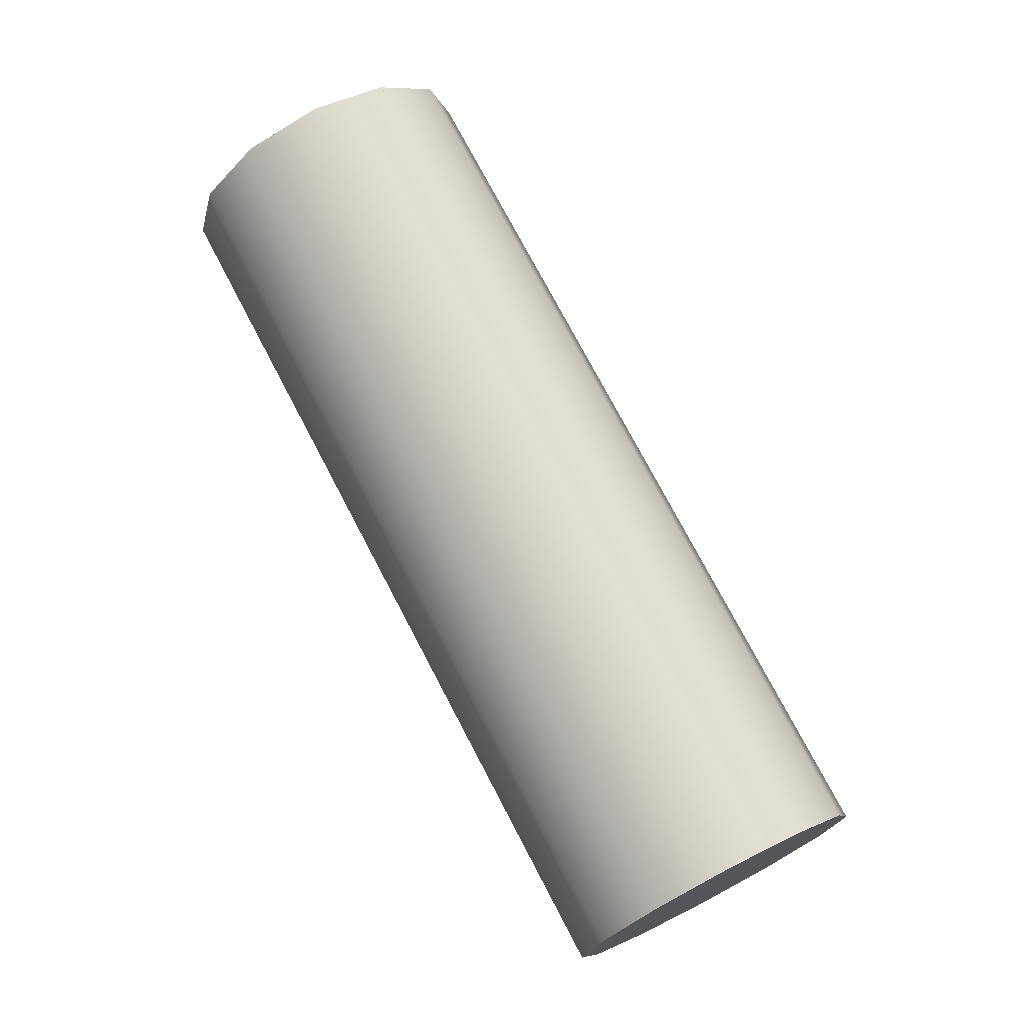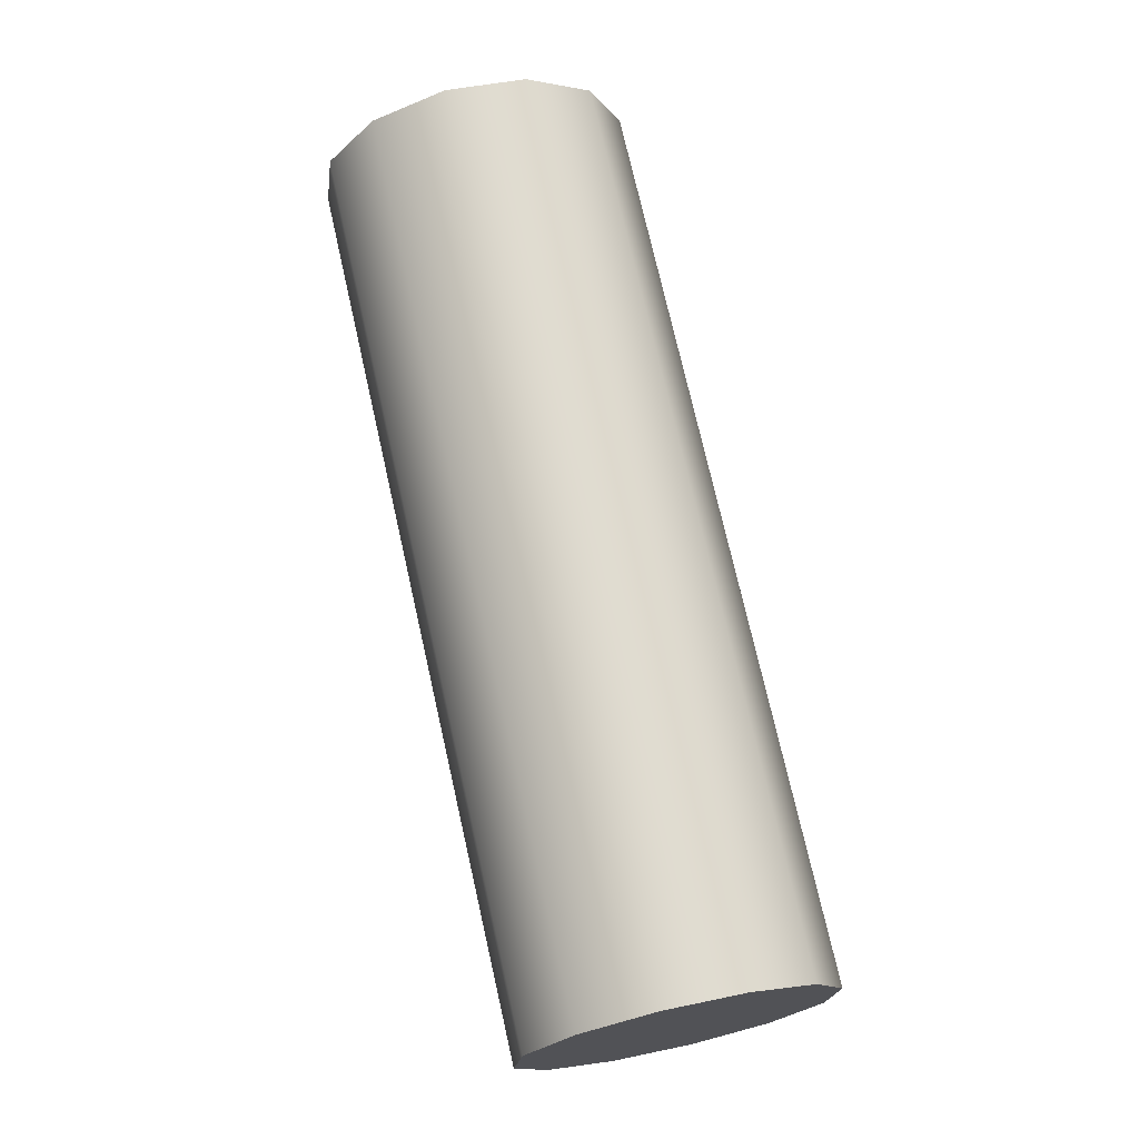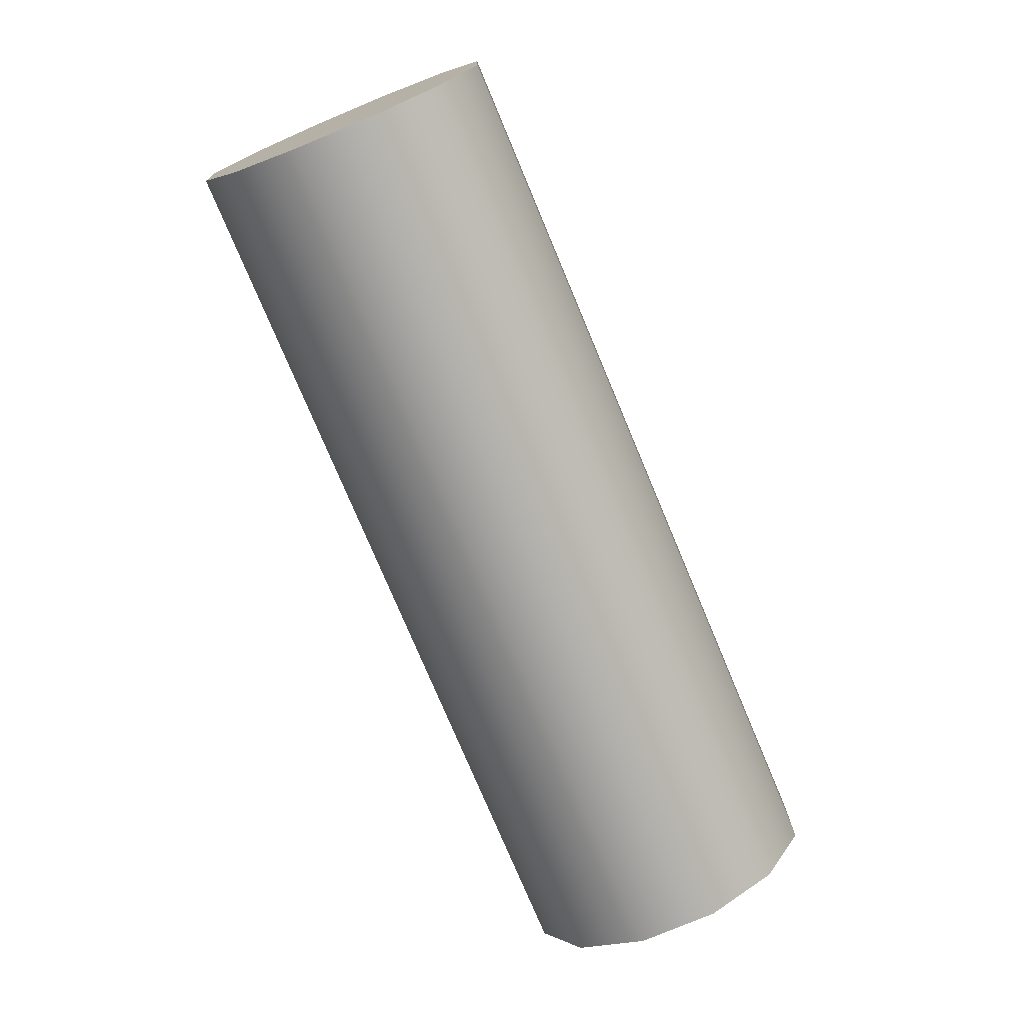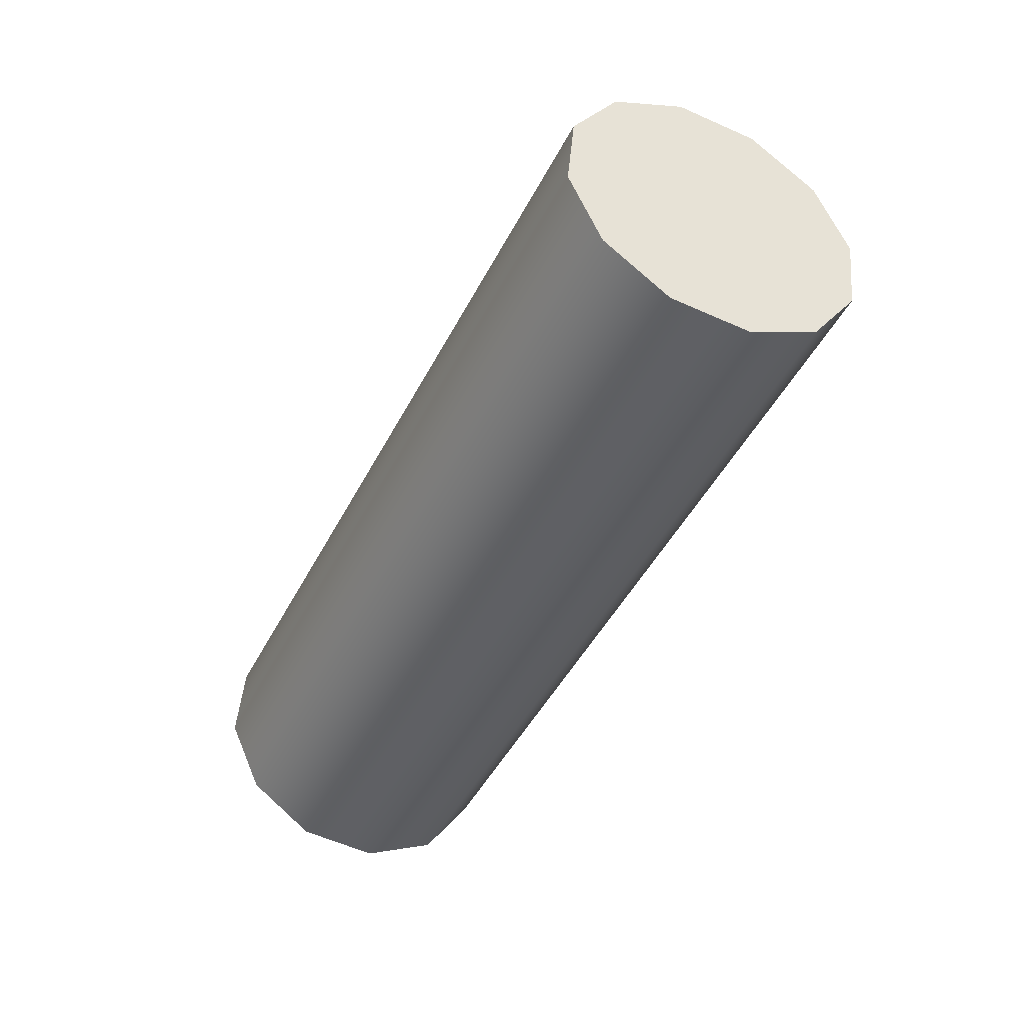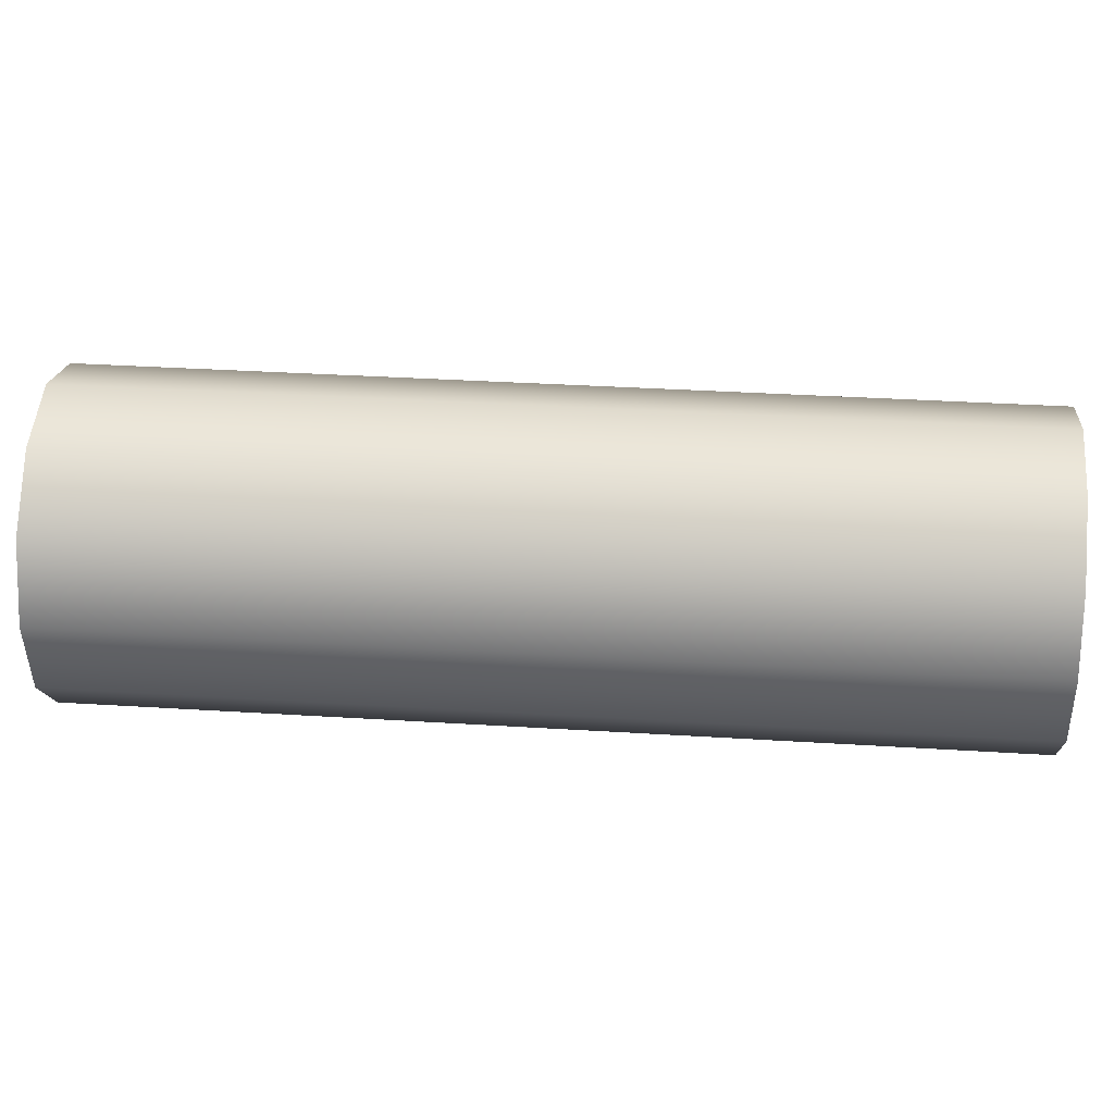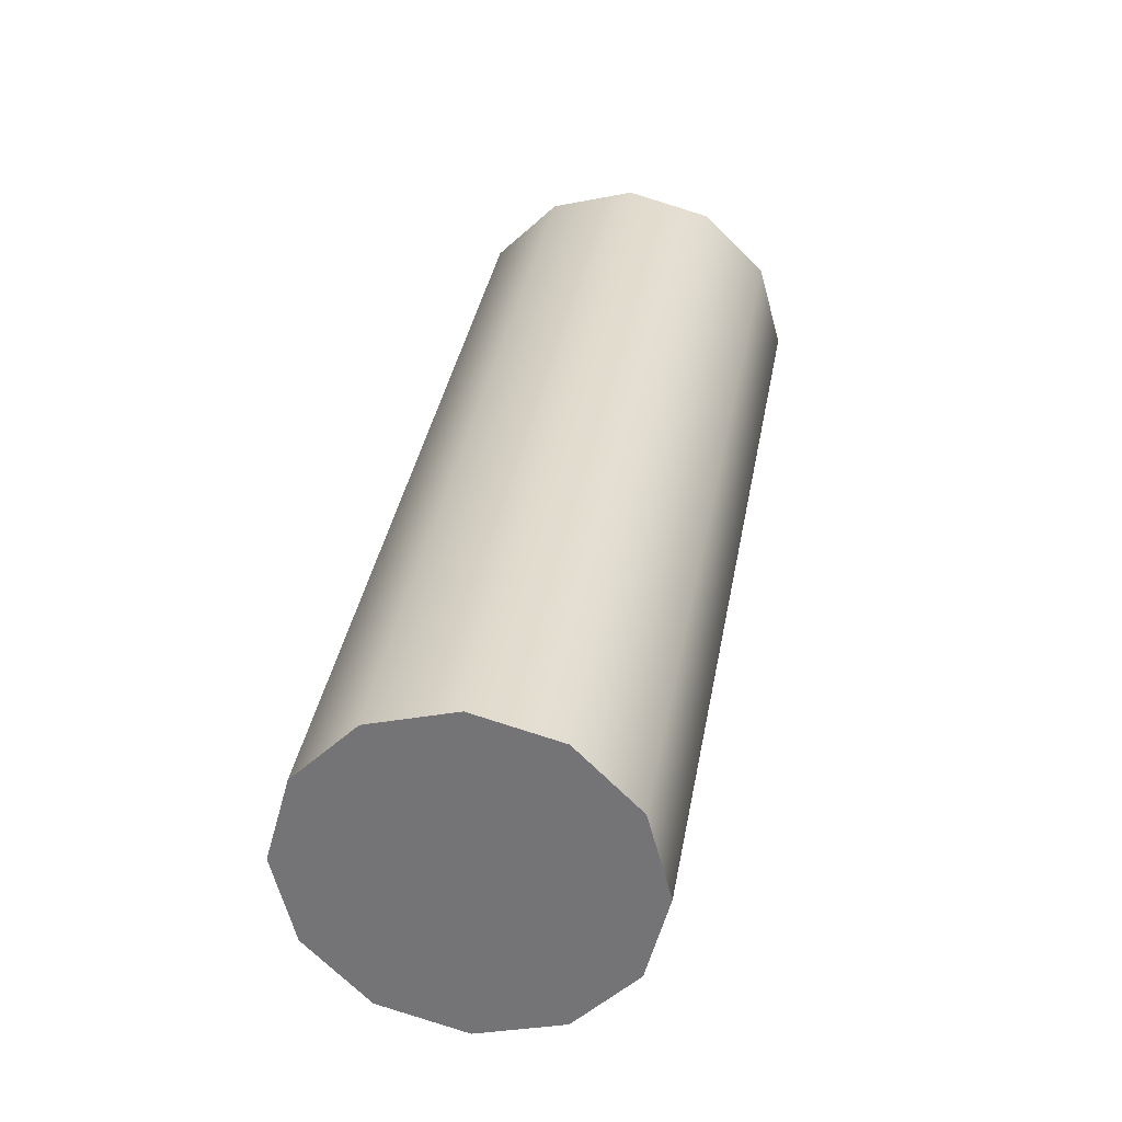
<metadata>
{"format":"obj","ext":"obj","renderer":"f3d","projection":"perspective","resolution":1024,"background":"white","views":[{"elev":-30.9,"azim":-26.0,"up":"+Y"},{"elev":10.6,"azim":64.9,"up":"+Y"},{"elev":-6.9,"azim":-41.6,"up":"+Y"},{"elev":65.9,"azim":144.7,"up":"+Y"},{"elev":32.4,"azim":-53.9,"up":"+Z"},{"elev":32.4,"azim":39.9,"up":"+Z"}]}
</metadata>
<code>
o chain_upper_run
v -8.81e-10 1.3 0.35
v 0.04287 1.326 0.3366
v 0.07426 1.345 0.3
v 0.08575 1.351 0.25
v 0.07426 1.345 0.2
v 0.04287 1.326 0.1634
v -8.81e-10 1.3 0.15
v -0.04287 1.274 0.1634
v -0.07426 1.255 0.2
v -0.08575 1.249 0.25
v -0.07426 1.255 0.3
v -0.04287 1.274 0.3366
v -8.81e-10 1.3 0.35
v 0.3 0.8 0.35
v 0.3429 0.8257 0.3366
v 0.3743 0.8446 0.3
v 0.3857 0.8514 0.25
v 0.3743 0.8446 0.2
v 0.3429 0.8257 0.1634
v 0.3 0.8 0.15
v 0.2571 0.7743 0.1634
v 0.2257 0.7554 0.2
v 0.2143 0.7486 0.25
v 0.2257 0.7554 0.3
v 0.2571 0.7743 0.3366
v 0.3 0.8 0.35
v -8.81e-10 1.3 0.25
v -8.81e-10 1.3 0.25
v -8.81e-10 1.3 0.25
v -8.81e-10 1.3 0.25
v -8.81e-10 1.3 0.25
v -8.81e-10 1.3 0.25
v -8.81e-10 1.3 0.25
v -8.81e-10 1.3 0.25
v -8.81e-10 1.3 0.25
v -8.81e-10 1.3 0.25
v -8.81e-10 1.3 0.25
v -8.81e-10 1.3 0.25
v -8.81e-10 1.3 0.35
v 0.04287 1.326 0.3366
v 0.07426 1.345 0.3
v 0.08575 1.351 0.25
v 0.07426 1.345 0.2
v 0.04287 1.326 0.1634
v -8.81e-10 1.3 0.15
v -0.04287 1.274 0.1634
v -0.07426 1.255 0.2
v -0.08575 1.249 0.25
v -0.07426 1.255 0.3
v -0.04287 1.274 0.3366
v -8.81e-10 1.3 0.35
v 0.3 0.8 0.25
v 0.3 0.8 0.25
v 0.3 0.8 0.25
v 0.3 0.8 0.25
v 0.3 0.8 0.25
v 0.3 0.8 0.25
v 0.3 0.8 0.25
v 0.3 0.8 0.25
v 0.3 0.8 0.25
v 0.3 0.8 0.25
v 0.3 0.8 0.25
v 0.3 0.8 0.25
v 0.3 0.8 0.35
v 0.3429 0.8257 0.3366
v 0.3743 0.8446 0.3
v 0.3857 0.8514 0.25
v 0.3743 0.8446 0.2
v 0.3429 0.8257 0.1634
v 0.3 0.8 0.15
v 0.2571 0.7743 0.1634
v 0.2257 0.7554 0.2
v 0.2143 0.7486 0.25
v 0.2257 0.7554 0.3
v 0.2571 0.7743 0.3366
v 0.3 0.8 0.35
f 1 14 2
f 14 15 2
f 2 15 3
f 15 16 3
f 3 16 4
f 16 17 4
f 4 17 5
f 17 18 5
f 5 18 6
f 18 19 6
f 6 19 7
f 19 20 7
f 7 20 8
f 20 21 8
f 8 21 9
f 21 22 9
f 9 22 10
f 22 23 10
f 10 23 11
f 23 24 11
f 11 24 12
f 24 25 12
f 12 25 13
f 25 26 13
f 39 40 27
f 40 41 28
f 41 42 29
f 42 43 30
f 43 44 31
f 44 45 32
f 45 46 33
f 46 47 34
f 47 48 35
f 48 49 36
f 49 50 37
f 50 51 38
f 65 64 52
f 66 65 53
f 67 66 54
f 68 67 55
f 69 68 56
f 70 69 57
f 71 70 58
f 72 71 59
f 73 72 60
f 74 73 61
f 75 74 62
f 76 75 63

</code>
